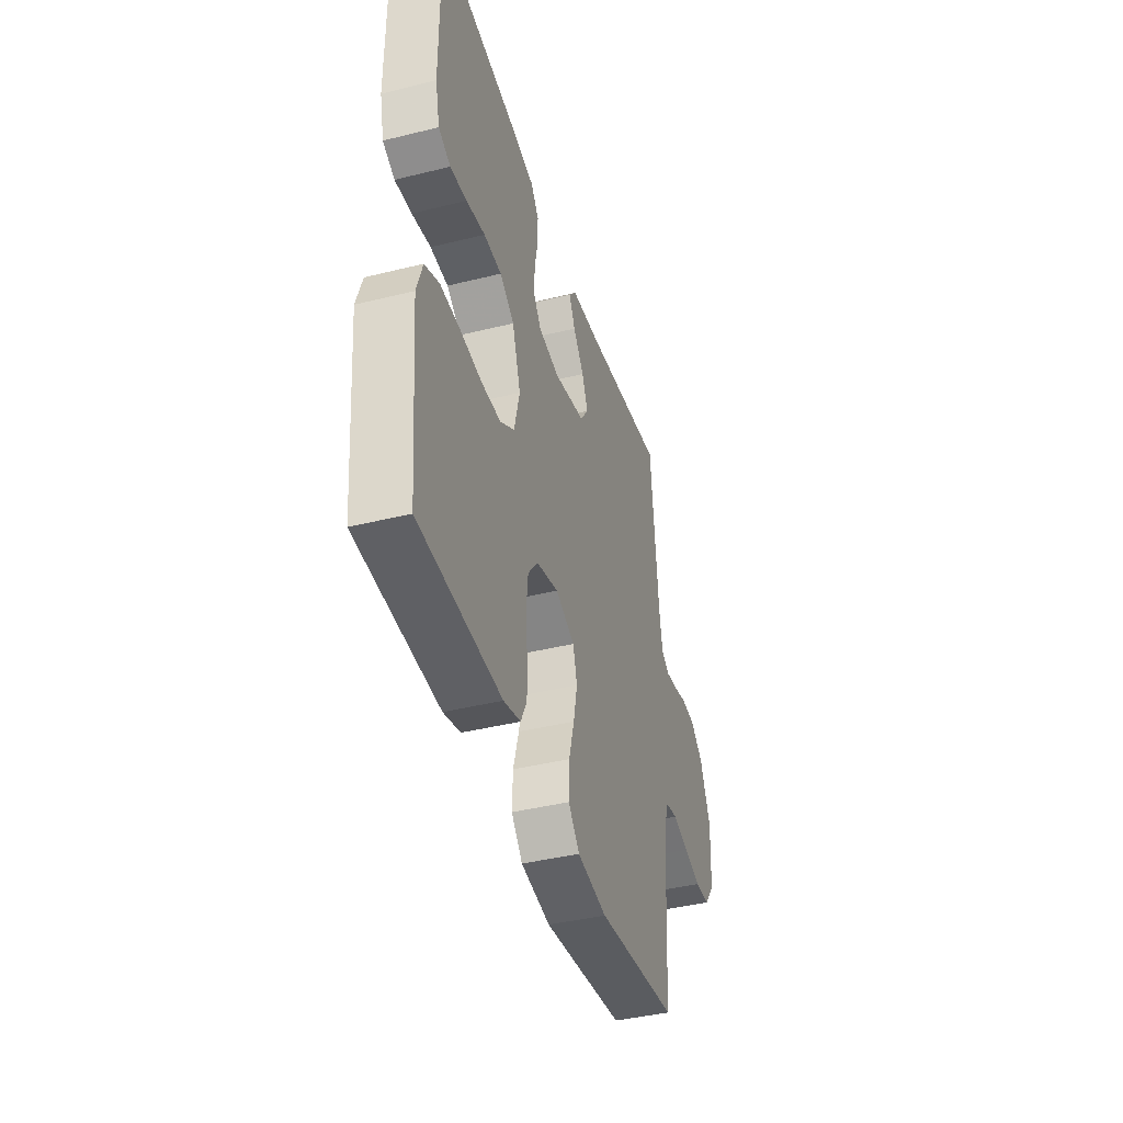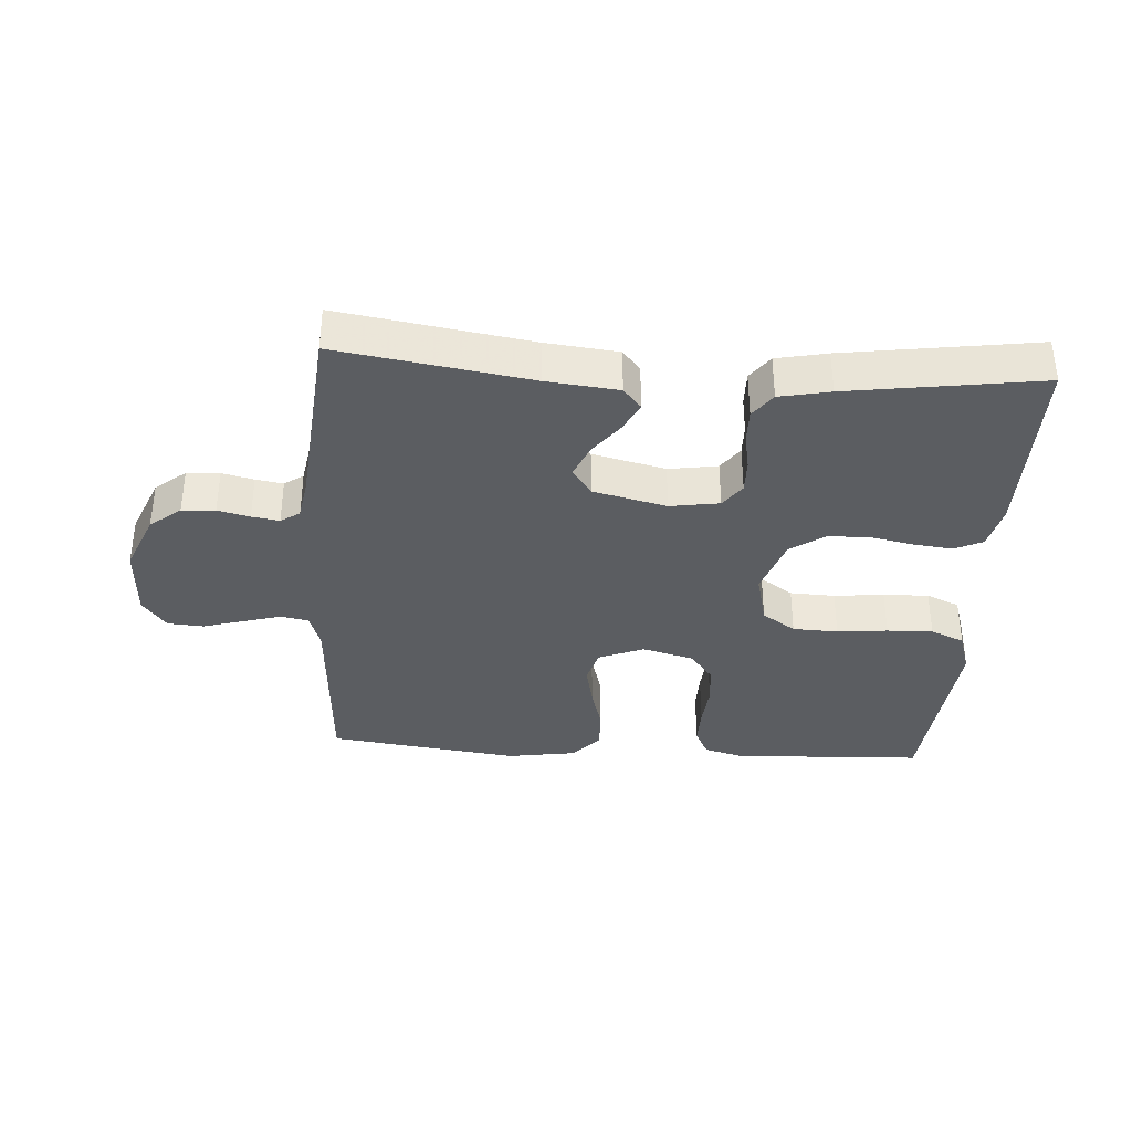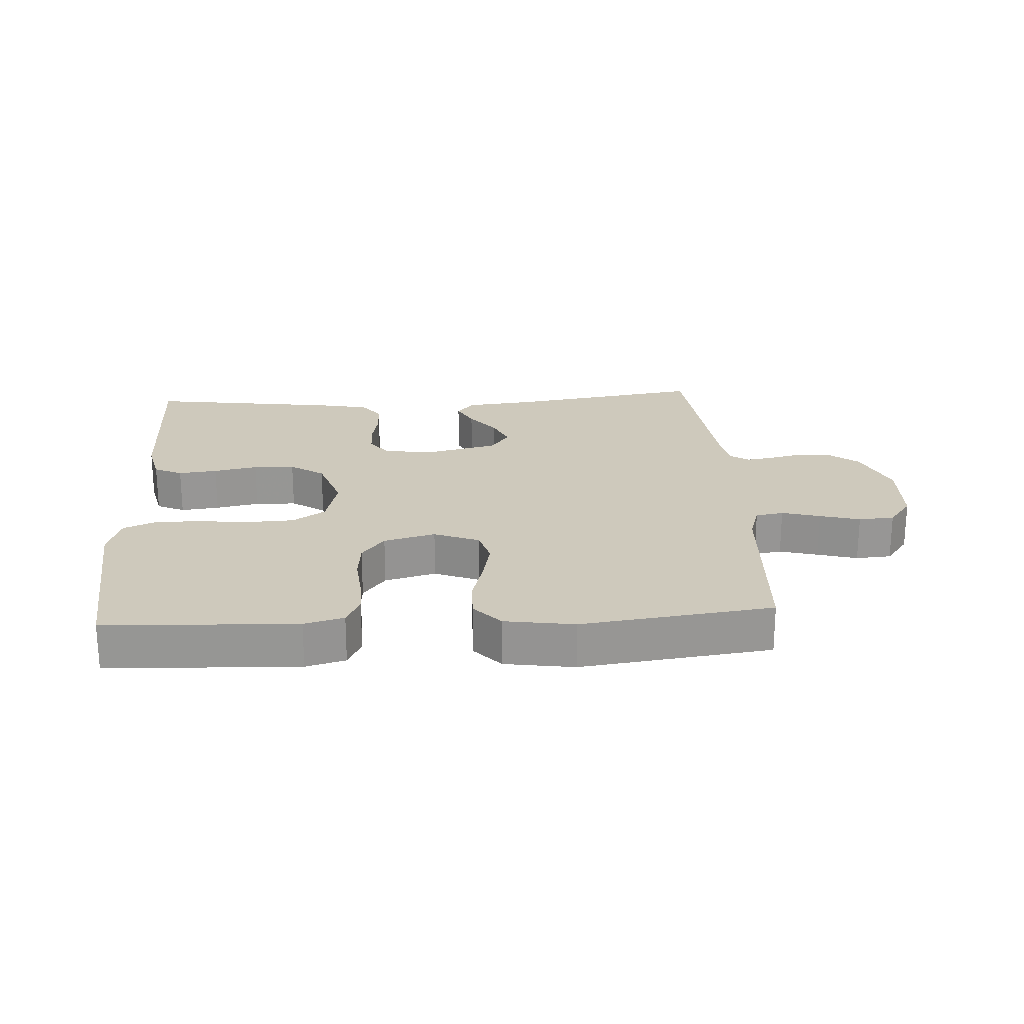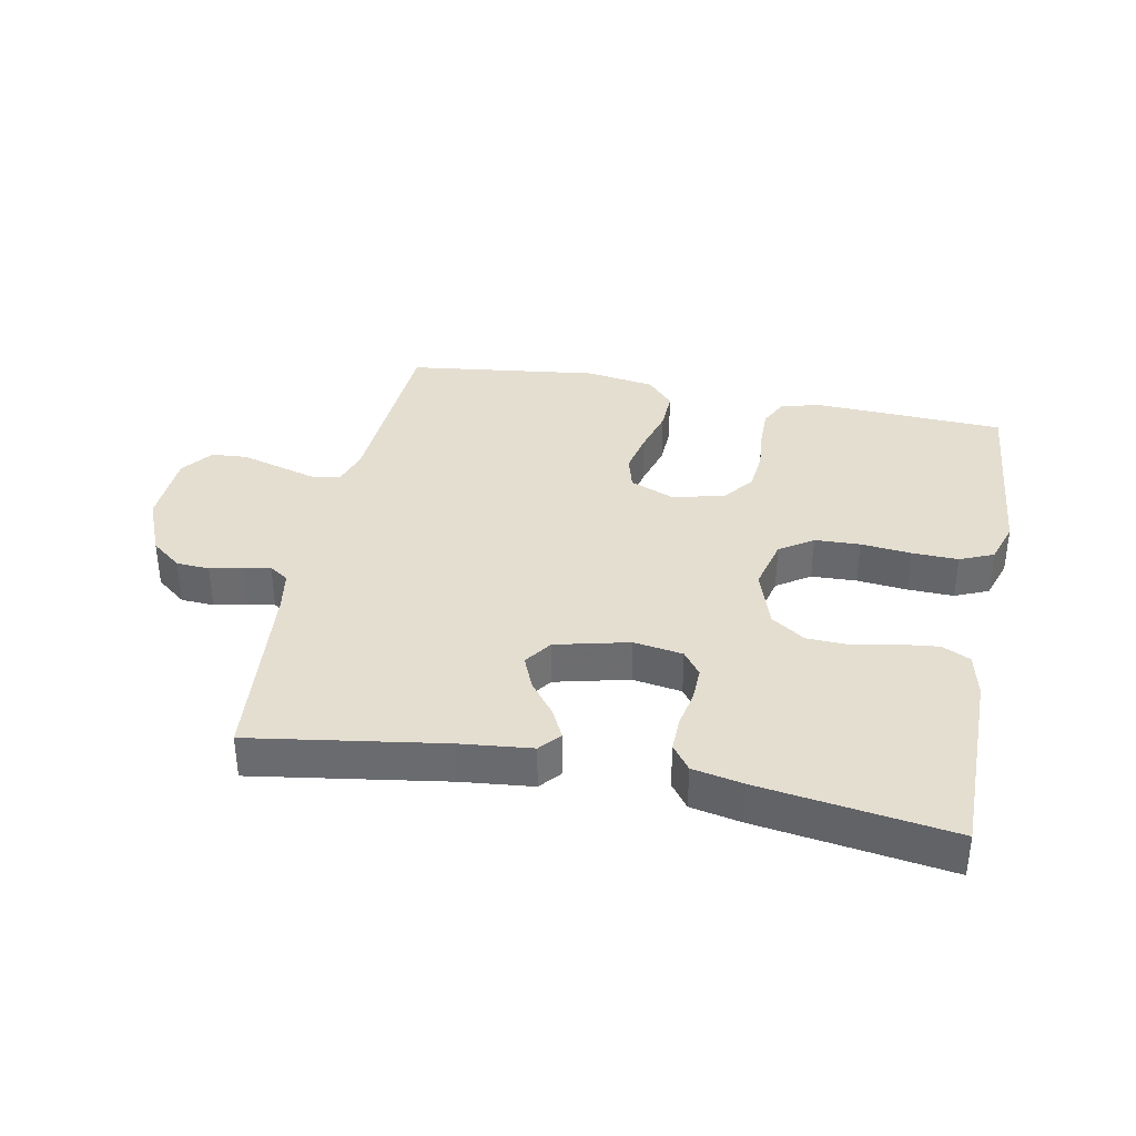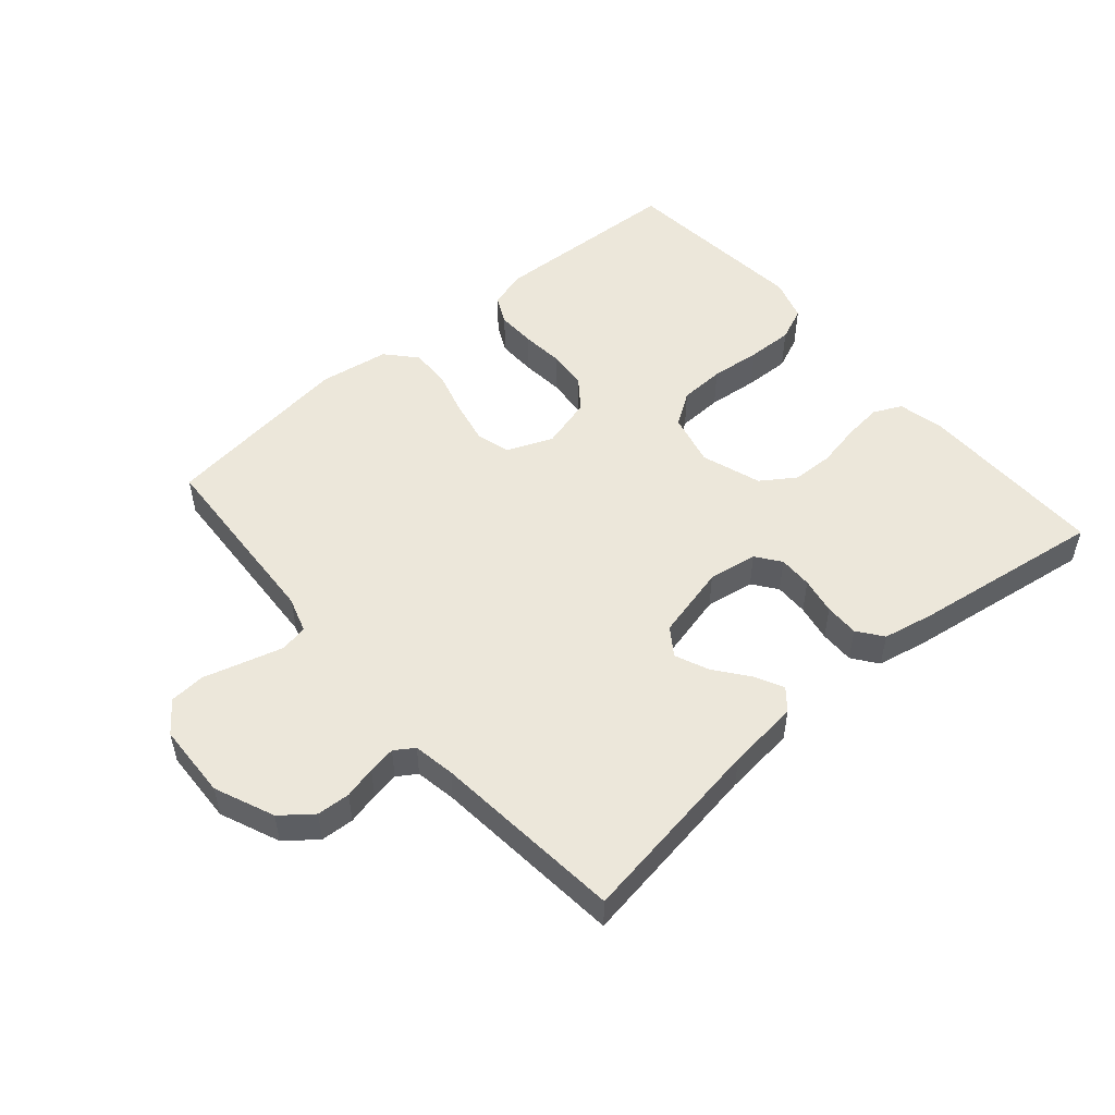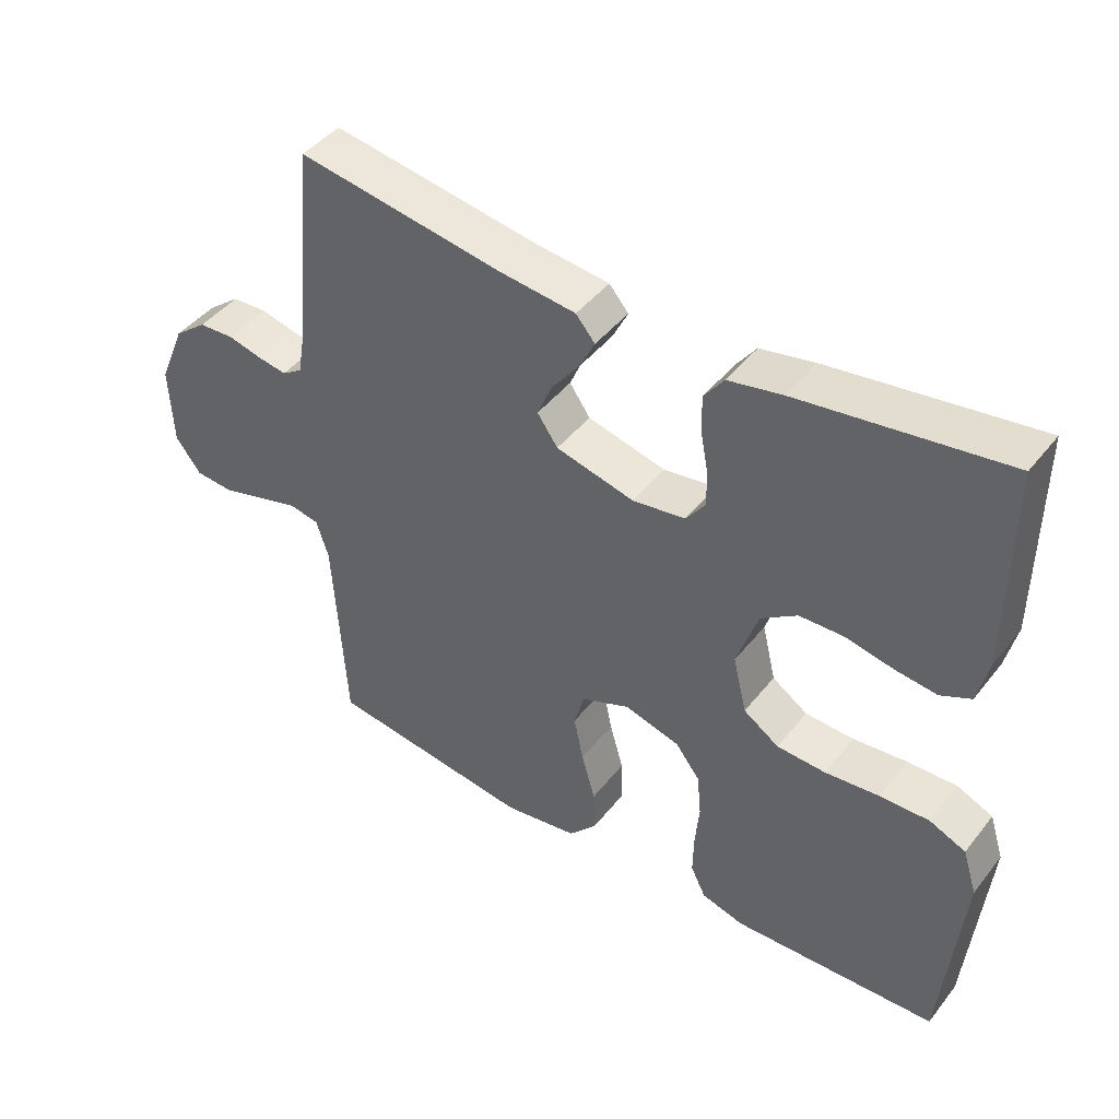
<metadata>
{"format":"obj","ext":"obj","renderer":"f3d","projection":"perspective","resolution":1024,"background":"white","views":[{"elev":-41.3,"azim":106.7,"up":"+Z"},{"elev":-36.0,"azim":-3.7,"up":"+Y"},{"elev":22.4,"azim":176.5,"up":"+Y"},{"elev":36.4,"azim":11.2,"up":"+Y"},{"elev":51.5,"azim":-40.8,"up":"+Y"},{"elev":44.3,"azim":35.5,"up":"+Z"}]}
</metadata>
<code>
v -0.5 0.07 0.5
v -0.2 0.07 0.453
v -0.088 0.07 0.441
v -0.06 0.07 0.408
v -0.083 0.07 0.362
v -0.123 0.07 0.31
v -0.145 0.07 0.258
v -0.115 0.07 0.215
v 0 0.07 0.187
v 0.077 0.07 0.199
v 0.105 0.07 0.237
v 0.104 0.07 0.29
v 0.093 0.07 0.348
v 0.092 0.07 0.402
v 0.121 0.07 0.441
v 0.2 0.07 0.457
v 0.5 0.07 0.5
v 0.499 0.07 0.2
v 0.483 0.07 0.131
v 0.439 0.07 0.11
v 0.378 0.07 0.117
v 0.309 0.07 0.131
v 0.244 0.07 0.129
v 0.191 0.07 0.093
v 0.16 0.07 0
v 0.18 0.07 -0.083
v 0.232 0.07 -0.118
v 0.303 0.07 -0.121
v 0.382 0.07 -0.113
v 0.454 0.07 -0.111
v 0.507 0.07 -0.134
v 0.528 0.07 -0.2
v 0.5 0.07 -0.5
v 0.2 0.07 -0.513
v 0.138 0.07 -0.496
v 0.116 0.07 -0.451
v 0.117 0.07 -0.39
v 0.123 0.07 -0.323
v 0.117 0.07 -0.26
v 0.081 0.07 -0.213
v 0 0.07 -0.191
v -0.071 0.07 -0.22
v -0.086 0.07 -0.274
v -0.072 0.07 -0.341
v -0.052 0.07 -0.412
v -0.05 0.07 -0.476
v -0.091 0.07 -0.522
v -0.2 0.07 -0.539
v -0.5 0.07 -0.5
v -0.518 0.07 -0.2
v -0.536 0.07 -0.144
v -0.58 0.07 -0.136
v -0.64 0.07 -0.153
v -0.703 0.07 -0.171
v -0.759 0.07 -0.167
v -0.796 0.07 -0.118
v -0.801 0.07 0
v -0.762 0.07 0.093
v -0.714 0.07 0.131
v -0.662 0.07 0.134
v -0.612 0.07 0.122
v -0.569 0.07 0.115
v -0.539 0.07 0.135
v -0.528 0.07 0.2
v -0.5 0 0.5
v -0.2 0 0.453
v -0.088 0 0.441
v -0.06 0 0.408
v -0.083 0 0.362
v -0.123 0 0.31
v -0.145 0 0.258
v -0.115 0 0.215
v 0 0 0.187
v 0.077 0 0.199
v 0.105 0 0.237
v 0.104 0 0.29
v 0.093 0 0.348
v 0.092 0 0.402
v 0.121 0 0.441
v 0.2 0 0.457
v 0.5 0 0.5
v 0.499 0 0.2
v 0.483 0 0.131
v 0.439 0 0.11
v 0.378 0 0.117
v 0.309 0 0.131
v 0.244 0 0.129
v 0.191 0 0.093
v 0.16 0 0
v 0.18 0 -0.083
v 0.232 0 -0.118
v 0.303 0 -0.121
v 0.382 0 -0.113
v 0.454 0 -0.111
v 0.507 0 -0.134
v 0.528 0 -0.2
v 0.5 0 -0.5
v 0.2 0 -0.513
v 0.138 0 -0.496
v 0.116 0 -0.451
v 0.117 0 -0.39
v 0.123 0 -0.323
v 0.117 0 -0.26
v 0.081 0 -0.213
v 0 0 -0.191
v -0.071 0 -0.22
v -0.086 0 -0.274
v -0.072 0 -0.341
v -0.052 0 -0.412
v -0.05 0 -0.476
v -0.091 0 -0.522
v -0.2 0 -0.539
v -0.5 0 -0.5
v -0.518 0 -0.2
v -0.536 0 -0.144
v -0.58 0 -0.136
v -0.64 0 -0.153
v -0.703 0 -0.171
v -0.759 0 -0.167
v -0.796 0 -0.118
v -0.801 0 0
v -0.762 0 0.093
v -0.714 0 0.131
v -0.662 0 0.134
v -0.612 0 0.122
v -0.569 0 0.115
v -0.539 0 0.135
v -0.528 0 0.2
f 58 59 60 61
f 58 61 62
f 57 58 62
f 56 57 62
f 53 54 55 56
f 52 53 56 62
f 51 52 62 63
f 47 48 49 50
f 44 45 46 47
f 43 44 47 50
f 42 43 50 51
f 35 36 37 38
f 33 34 35 38
f 33 38 39
f 32 33 39 40
f 28 29 30 31
f 27 28 31 32
f 19 20 21 22
f 17 18 19 22
f 17 22 23
f 16 17 23 24
f 12 13 14 15
f 11 12 15 16
f 3 4 5 6
f 2 3 6 7
f 64 1 2 7
f 63 64 7 8
f 41 42 51 63
f 41 63 8 9
f 27 32 40 41
f 26 27 41
f 25 26 41 9
f 11 16 24 25
f 10 11 25
f 9 10 25
f 125 124 123 122
f 126 125 122
f 126 122 121
f 126 121 120
f 120 119 118 117
f 126 120 117 116
f 127 126 116 115
f 114 113 112 111
f 111 110 109 108
f 114 111 108 107
f 115 114 107 106
f 102 101 100 99
f 102 99 98 97
f 103 102 97
f 104 103 97 96
f 95 94 93 92
f 96 95 92 91
f 86 85 84 83
f 86 83 82 81
f 87 86 81
f 88 87 81 80
f 79 78 77 76
f 80 79 76 75
f 70 69 68 67
f 71 70 67 66
f 71 66 65 128
f 72 71 128 127
f 127 115 106 105
f 73 72 127 105
f 105 104 96 91
f 105 91 90
f 73 105 90 89
f 89 88 80 75
f 89 75 74
f 89 74 73
f 1 65 66 2
f 2 66 67 3
f 3 67 68 4
f 4 68 69 5
f 5 69 70 6
f 6 70 71 7
f 7 71 72 8
f 8 72 73 9
f 9 73 74 10
f 10 74 75 11
f 11 75 76 12
f 12 76 77 13
f 13 77 78 14
f 14 78 79 15
f 15 79 80 16
f 16 80 81 17
f 17 81 82 18
f 18 82 83 19
f 19 83 84 20
f 20 84 85 21
f 21 85 86 22
f 22 86 87 23
f 23 87 88 24
f 24 88 89 25
f 25 89 90 26
f 26 90 91 27
f 27 91 92 28
f 28 92 93 29
f 29 93 94 30
f 30 94 95 31
f 31 95 96 32
f 32 96 97 33
f 33 97 98 34
f 34 98 99 35
f 35 99 100 36
f 36 100 101 37
f 37 101 102 38
f 38 102 103 39
f 39 103 104 40
f 40 104 105 41
f 41 105 106 42
f 42 106 107 43
f 43 107 108 44
f 44 108 109 45
f 45 109 110 46
f 46 110 111 47
f 47 111 112 48
f 48 112 113 49
f 49 113 114 50
f 50 114 115 51
f 51 115 116 52
f 52 116 117 53
f 53 117 118 54
f 54 118 119 55
f 55 119 120 56
f 56 120 121 57
f 57 121 122 58
f 58 122 123 59
f 59 123 124 60
f 60 124 125 61
f 61 125 126 62
f 62 126 127 63
f 63 127 128 64
f 64 128 65 1

</code>
